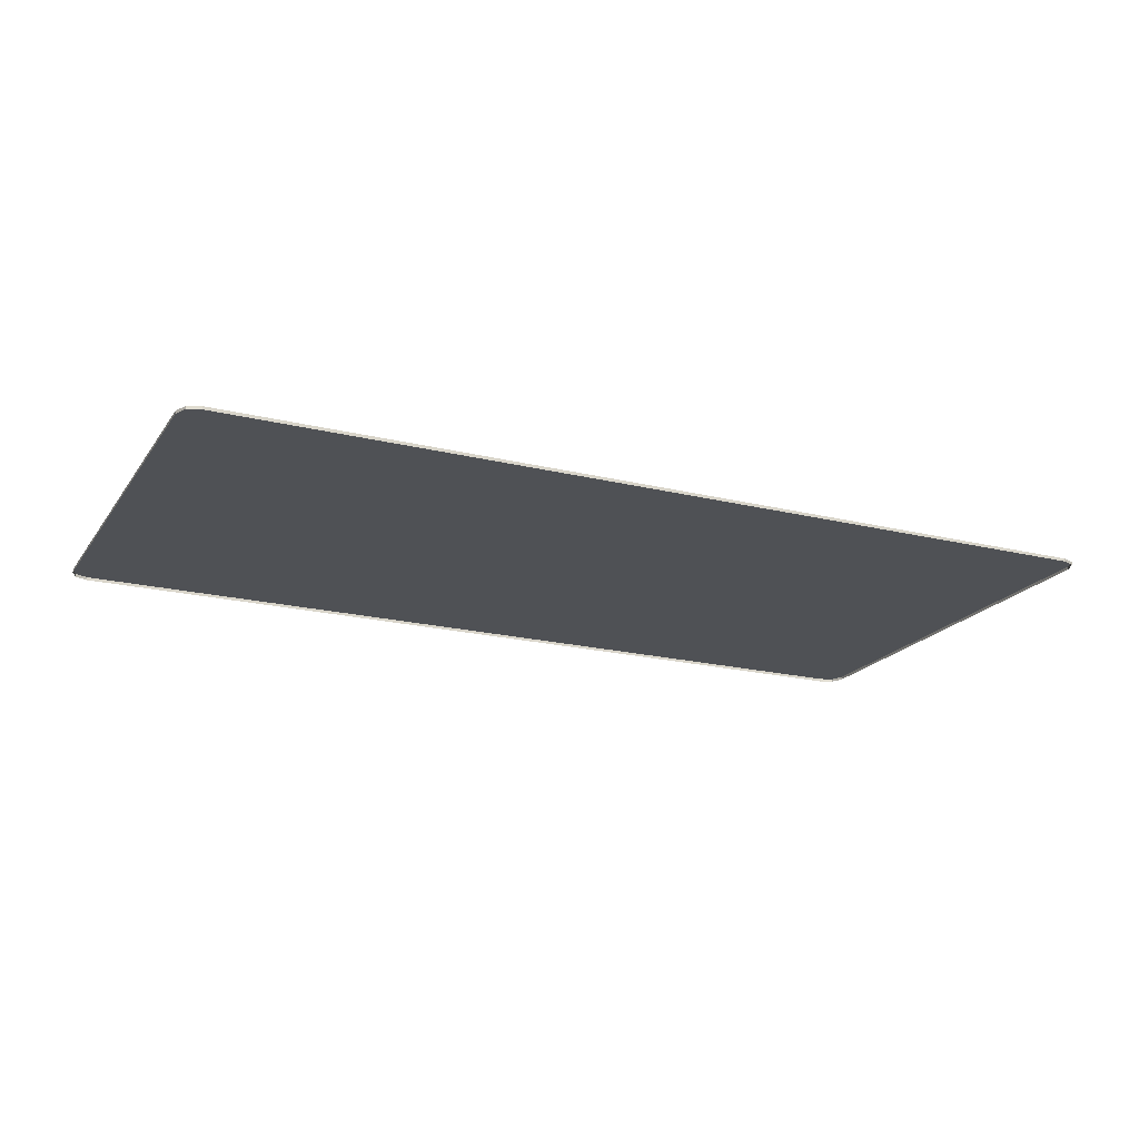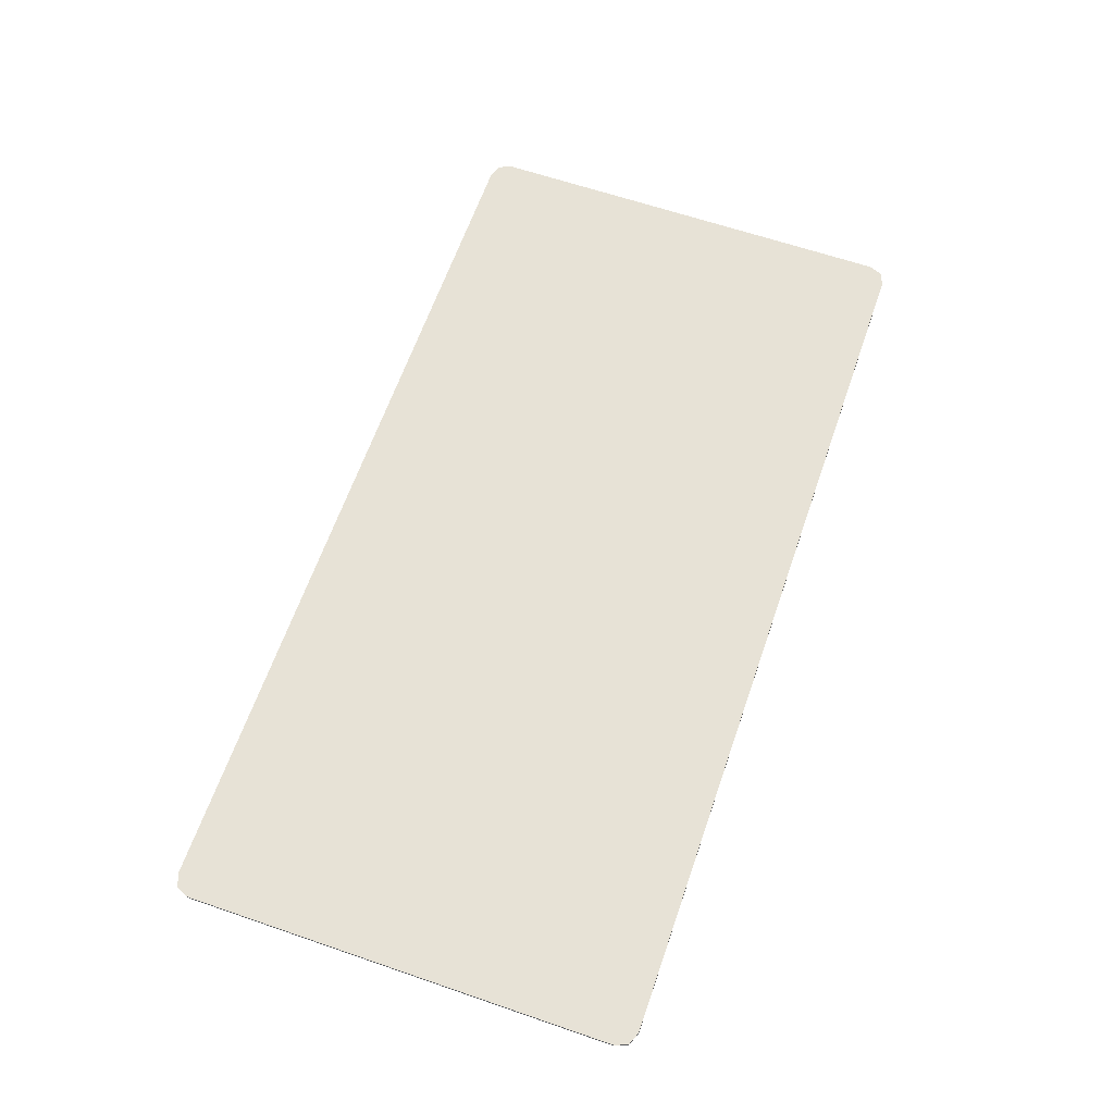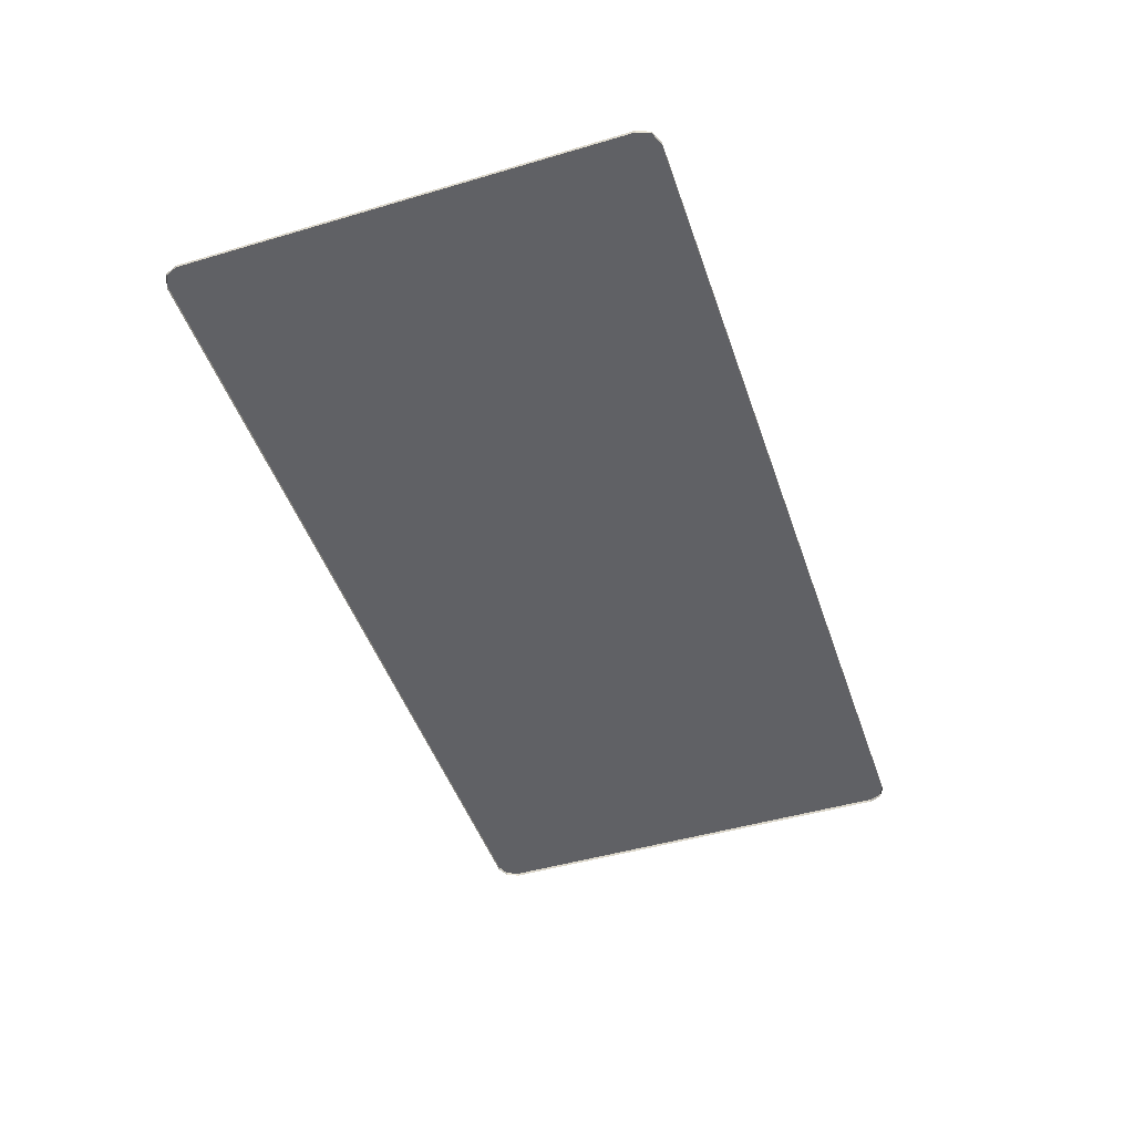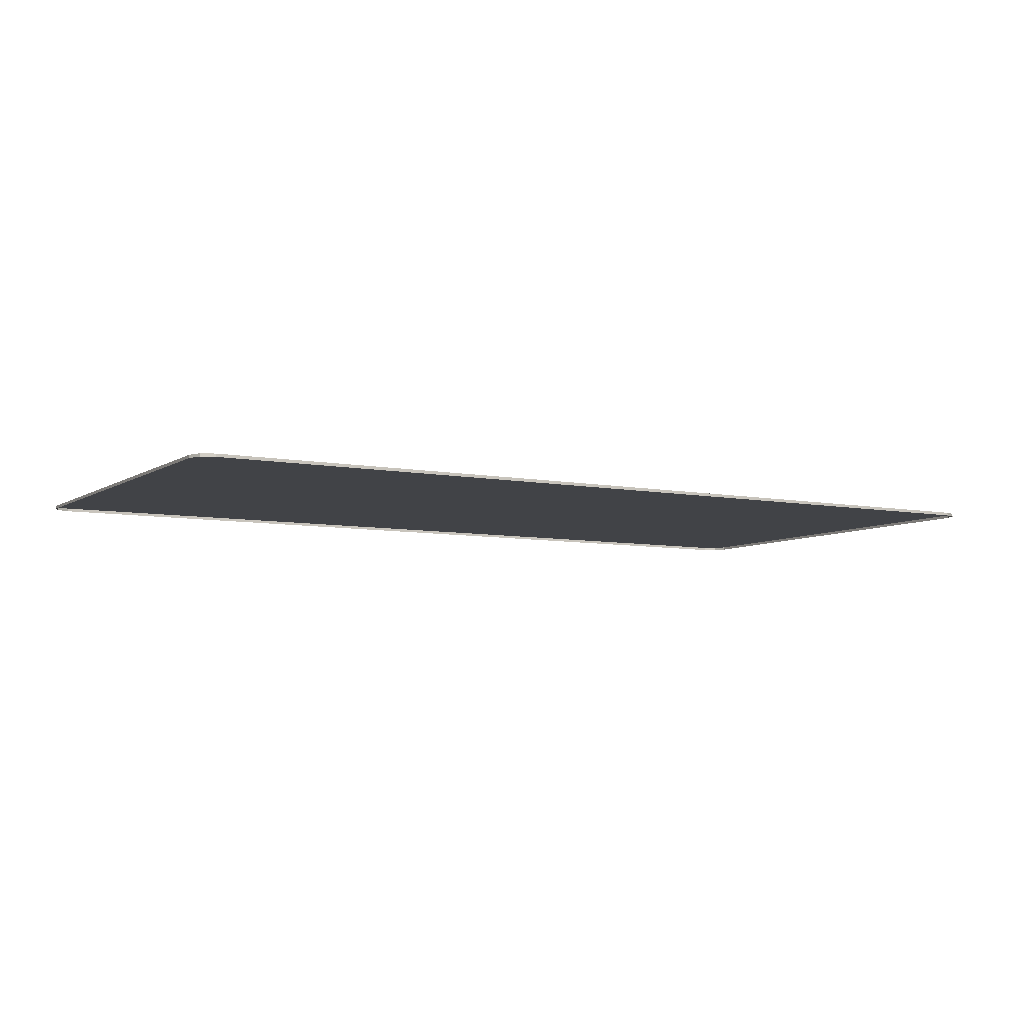
<metadata>
{"format":"obj","ext":"obj","renderer":"f3d","projection":"perspective","resolution":1024,"background":"white","views":[{"elev":-19.8,"azim":155.4,"up":"+Y"},{"elev":63.6,"azim":-70.9,"up":"+Y"},{"elev":-47.1,"azim":108.5,"up":"+Y"},{"elev":-6.9,"azim":-30.1,"up":"+Y"}]}
</metadata>
<code>
v -1.9 0 0.8885
v -1.878 0 0.9415
v -1.825 0 0.9635
v 1.9 0 0.8885
v 1.878 0 0.9415
v 1.825 0 0.9635
v -1.9 0 -0.8885
v -1.878 0 -0.9415
v -1.825 0 -0.9635
v 1.9 0 -0.8885
v 1.878 0 -0.9415
v 1.825 0 -0.9635
v -1.878 -0.0125 0.9415
v -1.9 -0.0125 0.8885
v -1.9 0 0.8885
v -1.878 0 0.9415
v -1.825 -0.0125 0.9635
v -1.878 -0.0125 0.9415
v -1.878 0 0.9415
v -1.825 0 0.9635
v 1.878 -0.0125 0.9415
v 1.9 -0.0125 0.8885
v 1.9 0 0.8885
v 1.878 0 0.9415
v 1.825 -0.0125 0.9635
v 1.878 -0.0125 0.9415
v 1.878 0 0.9415
v 1.825 0 0.9635
v -1.878 -0.0125 -0.9415
v -1.9 -0.0125 -0.8885
v -1.9 0 -0.8885
v -1.878 0 -0.9415
v -1.825 -0.0125 -0.9635
v -1.878 -0.0125 -0.9415
v -1.878 0 -0.9415
v -1.825 0 -0.9635
v 1.878 -0.0125 -0.9415
v 1.9 -0.0125 -0.8885
v 1.9 0 -0.8885
v 1.878 0 -0.9415
v 1.825 -0.0125 -0.9635
v 1.878 -0.0125 -0.9415
v 1.878 0 -0.9415
v 1.825 0 -0.9635
v -1.825 0 0.9635
v -1.825 0 -0.9635
v -1.9 0 -0.8885
v -1.9 0 0.8885
v -1.825 0 0.9635
v 1.825 0 0.9635
v 1.825 0 -0.9635
v -1.825 0 -0.9635
v 1.825 0 0.9635
v 1.9 0 0.8885
v 1.9 0 -0.8885
v 1.825 0 -0.9635
v -1.825 0 0.9635
v -1.825 -0.0125 0.9635
v -0.9677 -0.0125 0.9635
v -1.825 0 0.9635
v -0.9677 -0.0125 0.9635
v 0.9677 -0.0125 0.9635
v 1.825 0 0.9635
v 1.825 0 0.9635
v 0.9677 -0.0125 0.9635
v 1.825 -0.0125 0.9635
v -1.9 0 0.8885
v -1.9 -0.0125 0.6932
v -1.9 -0.0125 0.8885
v 1.9 0 0.8885
v 1.9 -0.0125 0.8885
v 1.9 -0.0125 0.6932
v -1.9 0 0.8885
v -1.9 -0.0125 0.3253
v -1.9 -0.0125 0.6932
v 1.9 0 0.8885
v 1.9 -0.0125 0.6932
v 1.9 -0.0125 0.3253
v -1.9 0 0.8885
v -1.9 -0.0125 -0.03682
v -1.9 -0.0125 0.3253
v 1.9 0 0.8885
v 1.9 -0.0125 0.3253
v 1.9 -0.0125 -0.03682
v -1.9 0 0.8885
v -1.9 0 -0.8885
v -1.9 -0.0125 -0.3905
v -1.9 -0.0125 -0.03682
v 1.9 0 0.8885
v 1.9 -0.0125 -0.03682
v 1.9 -0.0125 -0.3905
v 1.9 0 -0.8885
v -1.9 0 -0.8885
v -1.9 -0.0125 -0.7337
v -1.9 -0.0125 -0.3905
v 1.9 0 -0.8885
v 1.9 -0.0125 -0.3905
v 1.9 -0.0125 -0.7337
v -1.9 0 -0.8885
v -1.9 -0.0125 -0.8885
v -1.9 -0.0125 -0.7337
v 1.9 0 -0.8885
v 1.9 -0.0125 -0.7337
v 1.9 -0.0125 -0.8885
v 1.825 0 -0.9635
v 1.825 -0.0125 -0.9635
v -1.825 -0.0125 -0.9635
v -1.825 0 -0.9635
g mesh7274801
f 1 2 3
g mesh7274803
f 4 6 5
g mesh7274805
f 7 9 8
g mesh7274807
f 10 11 12
g mesh7274809
f 13 15 14
f 15 13 16
f 17 19 18
f 19 17 20
g mesh7274811
f 21 22 23
f 23 24 21
f 25 26 27
f 27 28 25
g mesh7274813
f 29 30 31
f 31 32 29
f 33 34 35
f 35 36 33
g mesh7274815
f 37 39 38
f 39 37 40
f 41 43 42
f 43 41 44
f 45 46 47
f 47 48 45
f 49 50 51
f 51 52 49
f 53 54 55
f 55 56 53
f 57 58 59
f 60 61 62
f 62 63 60
f 64 65 66
f 67 68 69
f 70 71 72
f 73 74 75
f 76 77 78
f 79 80 81
f 82 83 84
f 85 86 87
f 87 88 85
f 89 90 91
f 91 92 89
f 93 94 95
f 96 97 98
f 99 100 101
f 102 103 104
f 105 106 107
f 107 108 105

</code>
